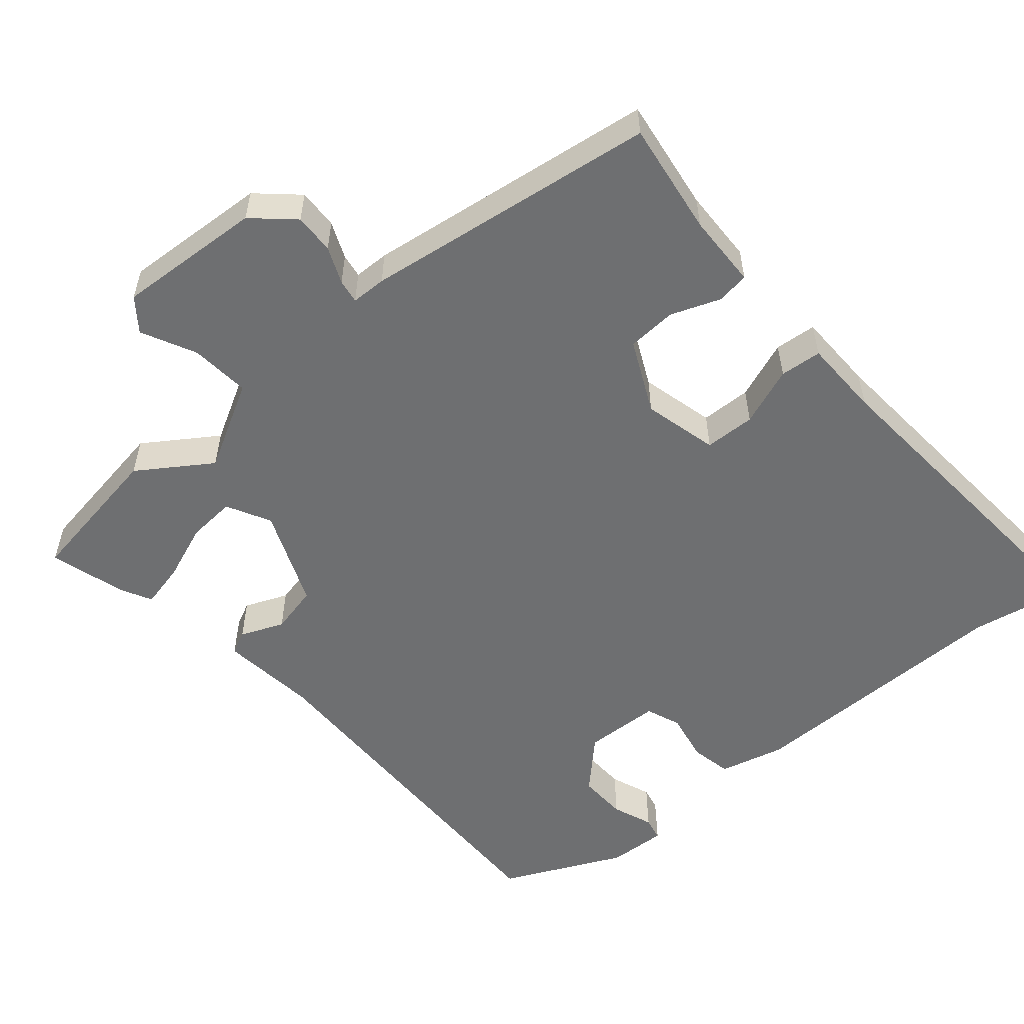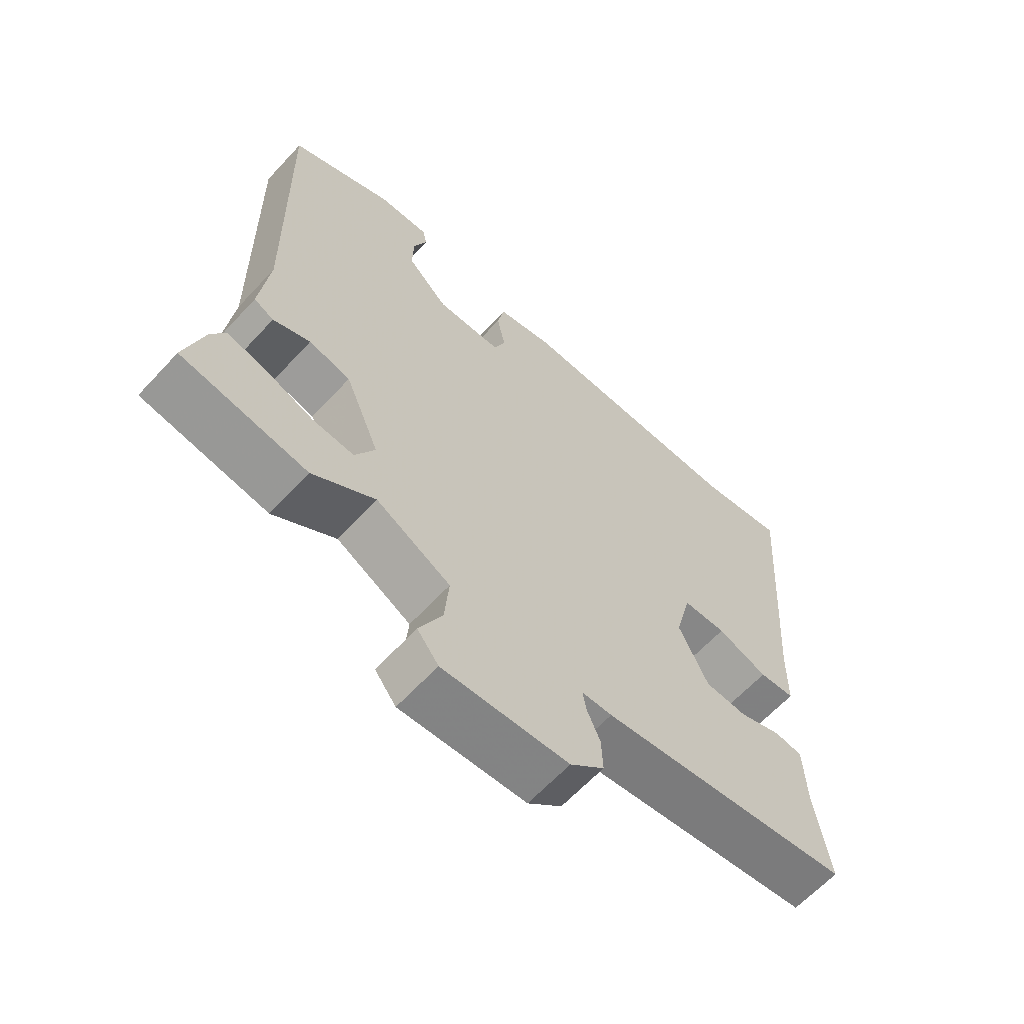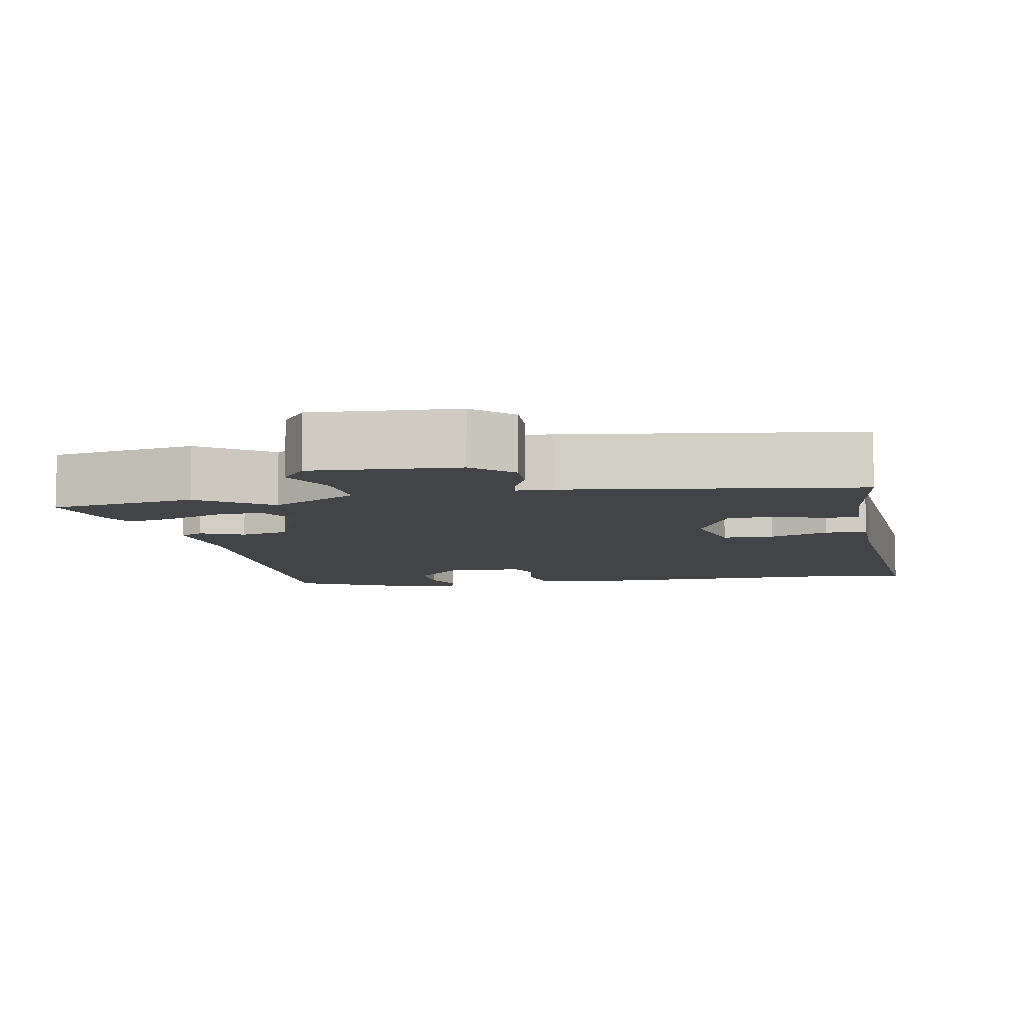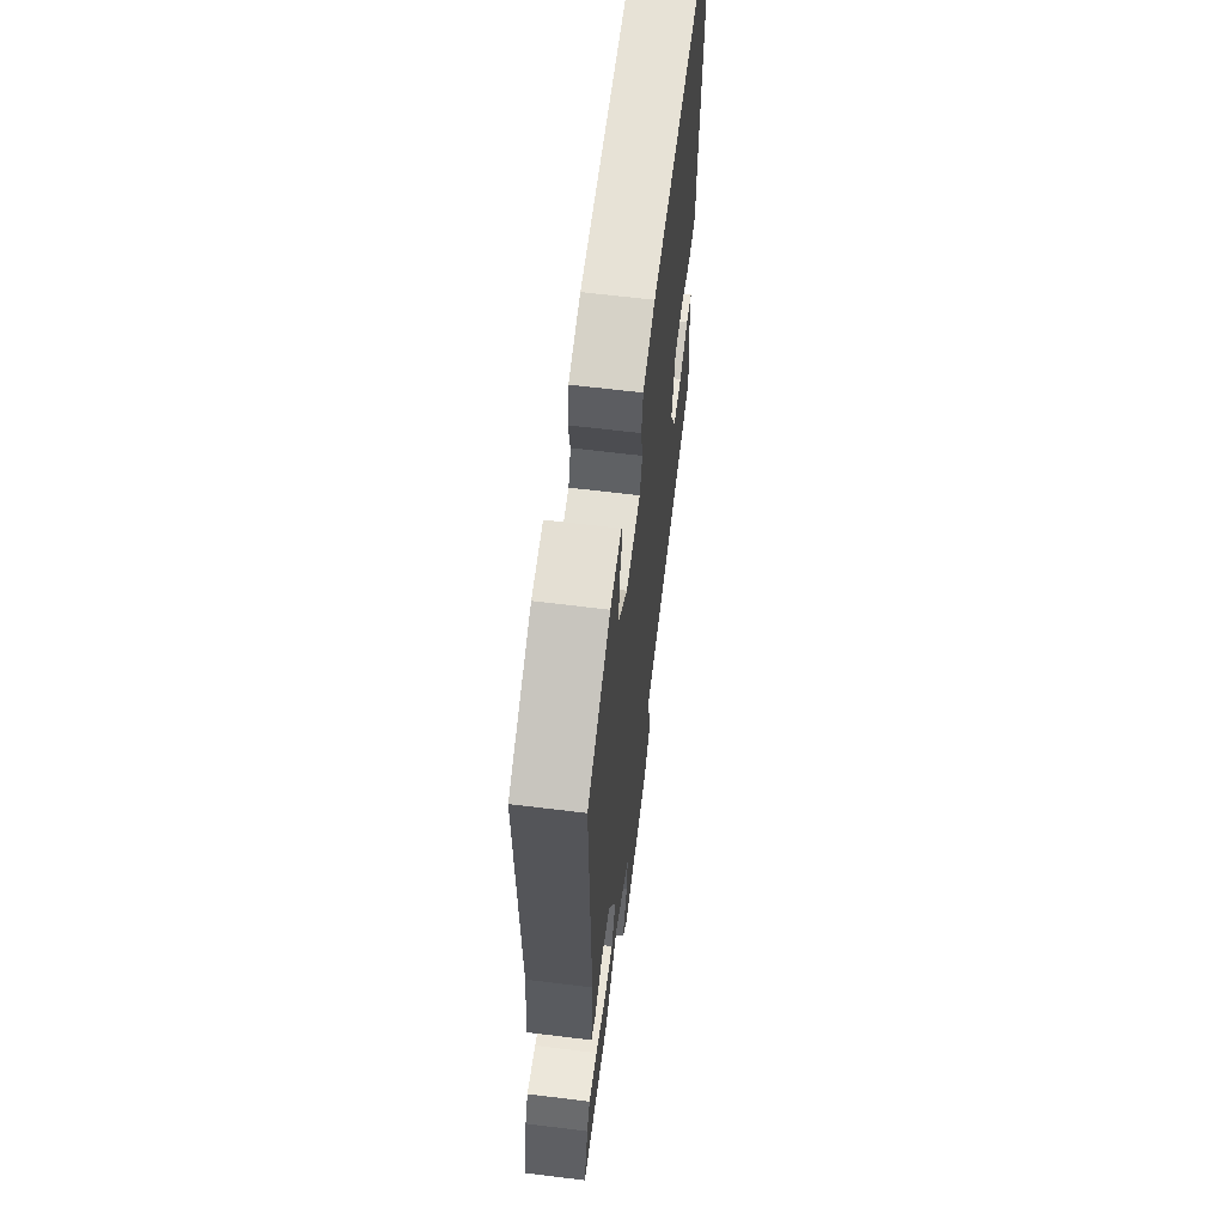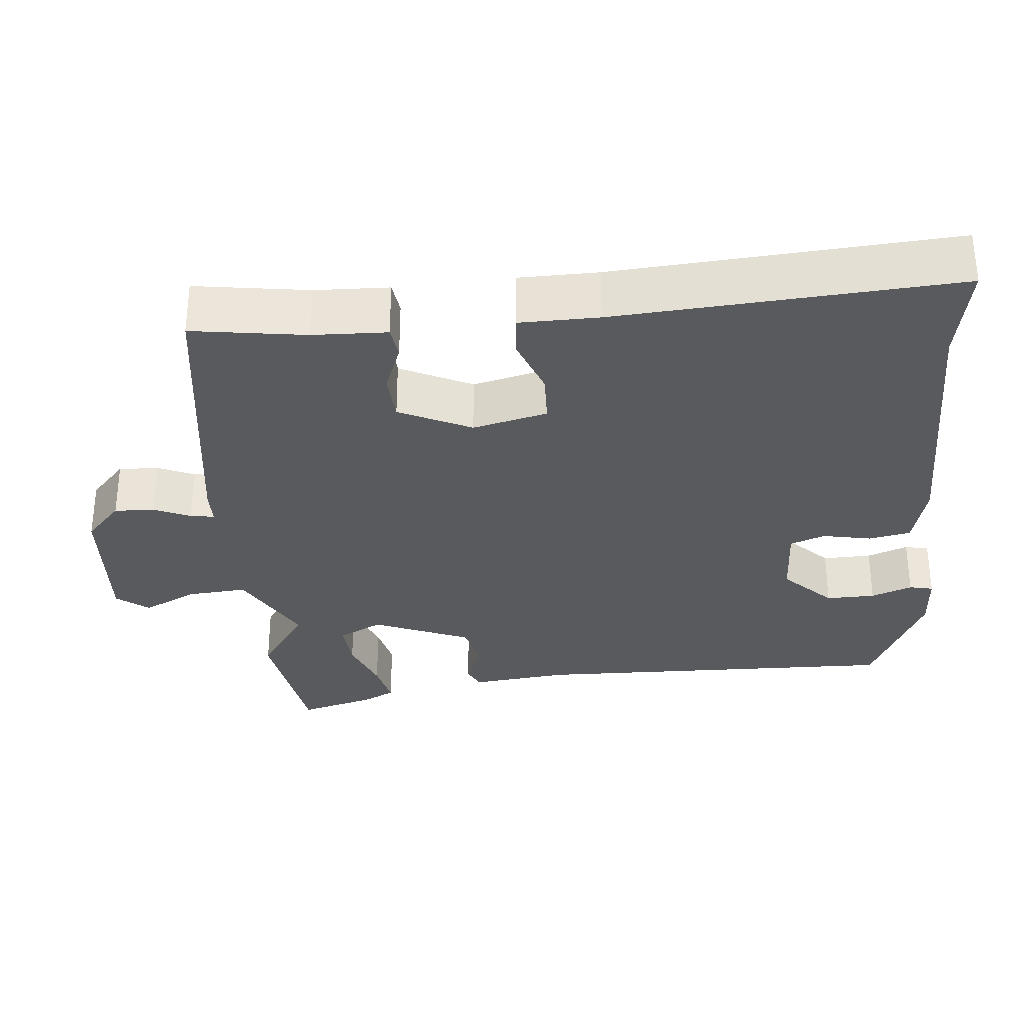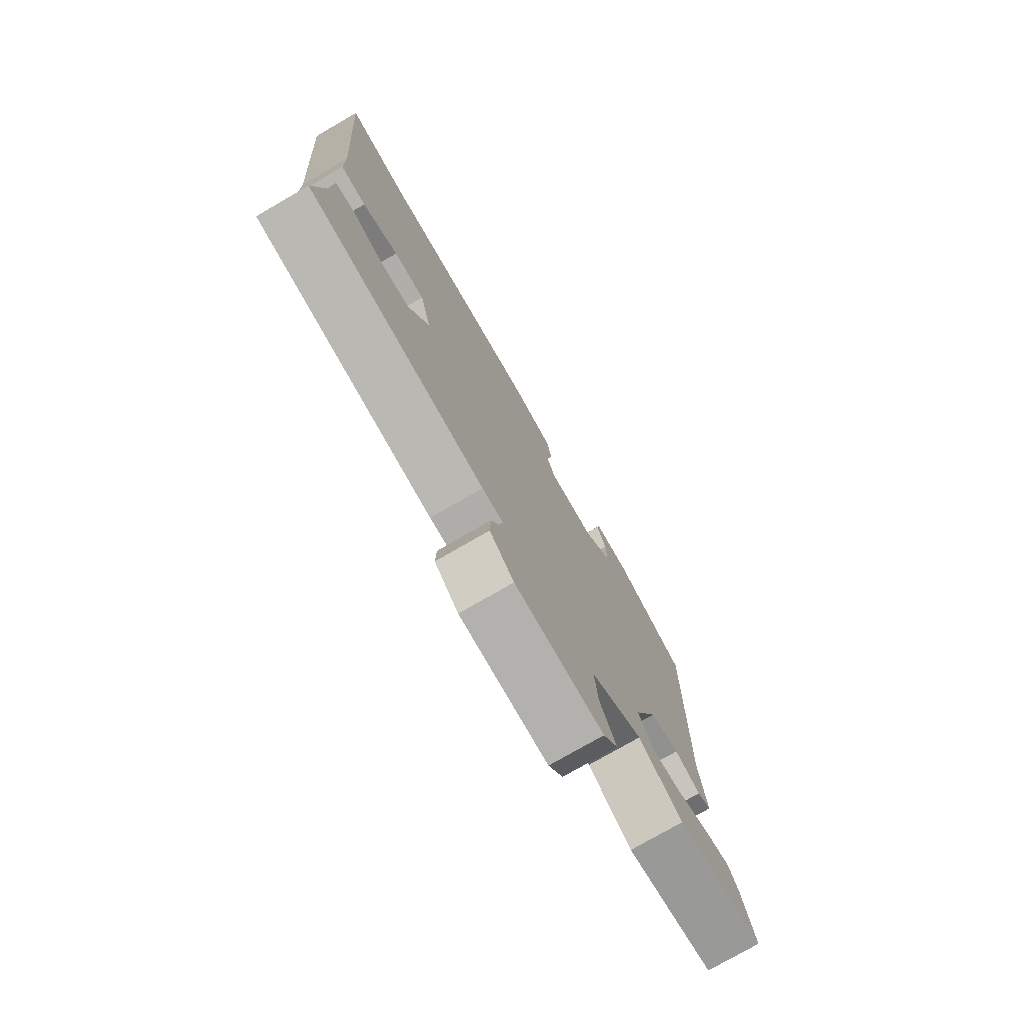
<metadata>
{"format":"obj","ext":"obj","renderer":"f3d","projection":"perspective","resolution":1024,"background":"white","views":[{"elev":-54.6,"azim":-139.6,"up":"+Y"},{"elev":-63.4,"azim":137.3,"up":"+Z"},{"elev":-8.3,"azim":-169.6,"up":"+Y"},{"elev":63.7,"azim":97.1,"up":"+Z"},{"elev":-31.5,"azim":-85.0,"up":"+Y"},{"elev":-76.5,"azim":-59.9,"up":"+Z"}]}
</metadata>
<code>
v 0.55 0.07 -0.492
v 0.354 0.07 -0.524
v 0.257 0.07 -0.459
v 0.141 0.07 -0.523
v 0.148 0.07 -0.603
v 0.184 0.07 -0.676
v 0.151 0.07 -0.719
v -0.045 0.07 -0.707
v -0.098 0.07 -0.659
v -0.096 0.07 -0.605
v -0.075 0.07 -0.556
v -0.07 0.07 -0.524
v -0.117 0.07 -0.523
v -0.511 0.07 -0.469
v -0.489 0.07 -0.316
v -0.486 0.07 -0.216
v -0.442 0.07 -0.21
v -0.376 0.07 -0.235
v -0.31 0.07 -0.231
v -0.264 0.07 -0.134
v -0.289 0.07 -0.034
v -0.357 0.07 -0.032
v -0.436 0.07 -0.062
v -0.492 0.07 -0.057
v -0.494 0.07 0.049
v -0.528 0.07 0.505
v -0.394 0.07 0.481
v -0.027 0.07 0.484
v 0.061 0.07 0.462
v 0.072 0.07 0.406
v 0.059 0.07 0.34
v 0.077 0.07 0.293
v 0.18 0.07 0.289
v 0.244 0.07 0.353
v 0.242 0.07 0.419
v 0.221 0.07 0.474
v 0.228 0.07 0.506
v 0.307 0.07 0.502
v 0.469 0.07 0.426
v 0.46 0.07 -0.07
v 0.475 0.07 -0.2
v 0.444 0.07 -0.215
v 0.386 0.07 -0.191
v 0.321 0.07 -0.206
v 0.267 0.07 -0.337
v 0.298 0.07 -0.396
v 0.363 0.07 -0.391
v 0.438 0.07 -0.362
v 0.499 0.07 -0.348
v 0.521 0.07 -0.39
v 0.55 0 -0.492
v 0.354 0 -0.524
v 0.257 0 -0.459
v 0.141 0 -0.523
v 0.148 0 -0.603
v 0.184 0 -0.676
v 0.151 0 -0.719
v -0.045 0 -0.707
v -0.098 0 -0.659
v -0.096 0 -0.605
v -0.075 0 -0.556
v -0.07 0 -0.524
v -0.117 0 -0.523
v -0.511 0 -0.469
v -0.489 0 -0.316
v -0.486 0 -0.216
v -0.442 0 -0.21
v -0.376 0 -0.235
v -0.31 0 -0.231
v -0.264 0 -0.134
v -0.289 0 -0.034
v -0.357 0 -0.032
v -0.436 0 -0.062
v -0.492 0 -0.057
v -0.494 0 0.049
v -0.528 0 0.505
v -0.394 0 0.481
v -0.027 0 0.484
v 0.061 0 0.462
v 0.072 0 0.406
v 0.059 0 0.34
v 0.077 0 0.293
v 0.18 0 0.289
v 0.244 0 0.353
v 0.242 0 0.419
v 0.221 0 0.474
v 0.228 0 0.506
v 0.307 0 0.502
v 0.469 0 0.426
v 0.46 0 -0.07
v 0.475 0 -0.2
v 0.444 0 -0.215
v 0.386 0 -0.191
v 0.321 0 -0.206
v 0.267 0 -0.337
v 0.298 0 -0.396
v 0.363 0 -0.391
v 0.438 0 -0.362
v 0.499 0 -0.348
v 0.521 0 -0.39
f 1 2 3
f 50 1 3
f 49 50 3
f 48 49 3
f 47 48 3
f 46 47 3 4
f 45 46 4
f 44 45 4
f 40 41 42 43
f 40 43 44
f 38 39 40
f 37 38 40
f 36 37 40
f 35 36 40
f 34 35 40 44
f 33 34 44 4
f 29 30 31
f 28 29 31
f 27 28 31
f 27 31 32
f 26 27 32
f 25 26 32
f 25 32 33
f 24 25 33
f 23 24 33
f 22 23 33
f 15 16 17 18
f 15 18 19
f 14 15 19
f 13 14 19
f 12 13 19
f 9 10 11
f 8 9 11
f 7 8 11
f 6 7 11
f 5 6 11
f 4 5 11 12
f 12 19 20
f 4 12 20
f 33 4 20
f 33 20 21
f 21 22 33
f 53 52 51
f 53 51 100
f 53 100 99
f 53 99 98
f 53 98 97
f 54 53 97 96
f 54 96 95
f 54 95 94
f 93 92 91 90
f 94 93 90
f 90 89 88
f 90 88 87
f 90 87 86
f 90 86 85
f 94 90 85 84
f 54 94 84 83
f 81 80 79
f 81 79 78
f 81 78 77
f 82 81 77
f 82 77 76
f 82 76 75
f 83 82 75
f 83 75 74
f 83 74 73
f 83 73 72
f 68 67 66 65
f 69 68 65
f 69 65 64
f 69 64 63
f 69 63 62
f 61 60 59
f 61 59 58
f 61 58 57
f 61 57 56
f 61 56 55
f 62 61 55 54
f 70 69 62
f 70 62 54
f 70 54 83
f 71 70 83
f 83 72 71
f 1 51 52 2
f 2 52 53 3
f 3 53 54 4
f 4 54 55 5
f 5 55 56 6
f 6 56 57 7
f 7 57 58 8
f 8 58 59 9
f 9 59 60 10
f 10 60 61 11
f 11 61 62 12
f 12 62 63 13
f 13 63 64 14
f 14 64 65 15
f 15 65 66 16
f 16 66 67 17
f 17 67 68 18
f 18 68 69 19
f 19 69 70 20
f 20 70 71 21
f 21 71 72 22
f 22 72 73 23
f 23 73 74 24
f 24 74 75 25
f 25 75 76 26
f 26 76 77 27
f 27 77 78 28
f 28 78 79 29
f 29 79 80 30
f 30 80 81 31
f 31 81 82 32
f 32 82 83 33
f 33 83 84 34
f 34 84 85 35
f 35 85 86 36
f 36 86 87 37
f 37 87 88 38
f 38 88 89 39
f 39 89 90 40
f 40 90 91 41
f 41 91 92 42
f 42 92 93 43
f 43 93 94 44
f 44 94 95 45
f 45 95 96 46
f 46 96 97 47
f 47 97 98 48
f 48 98 99 49
f 49 99 100 50
f 50 100 51 1

</code>
